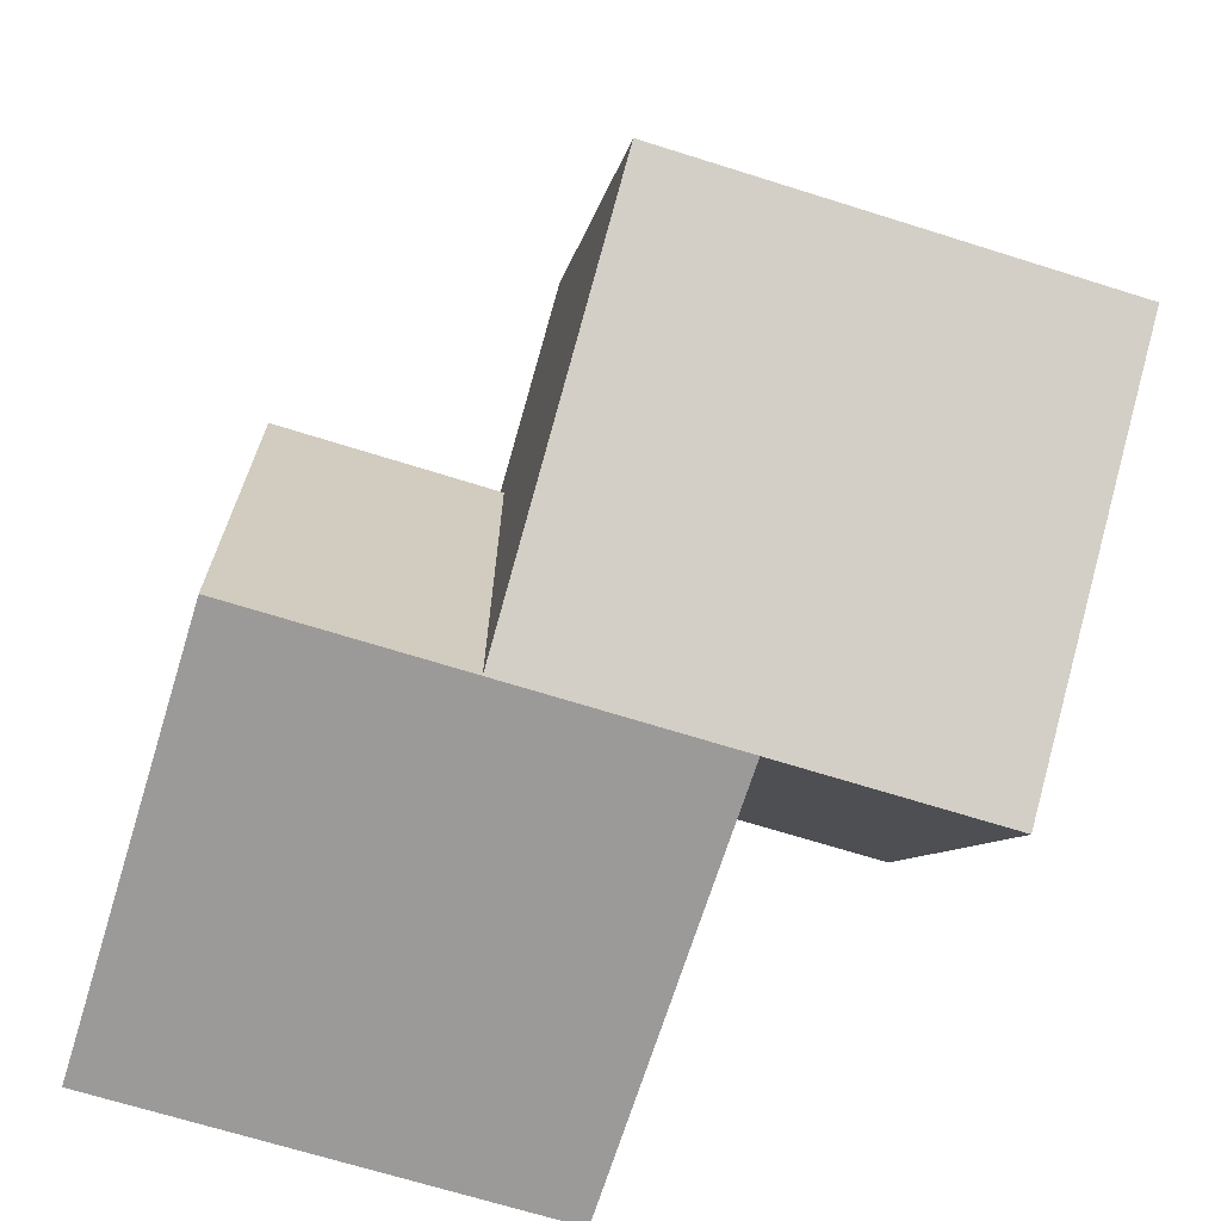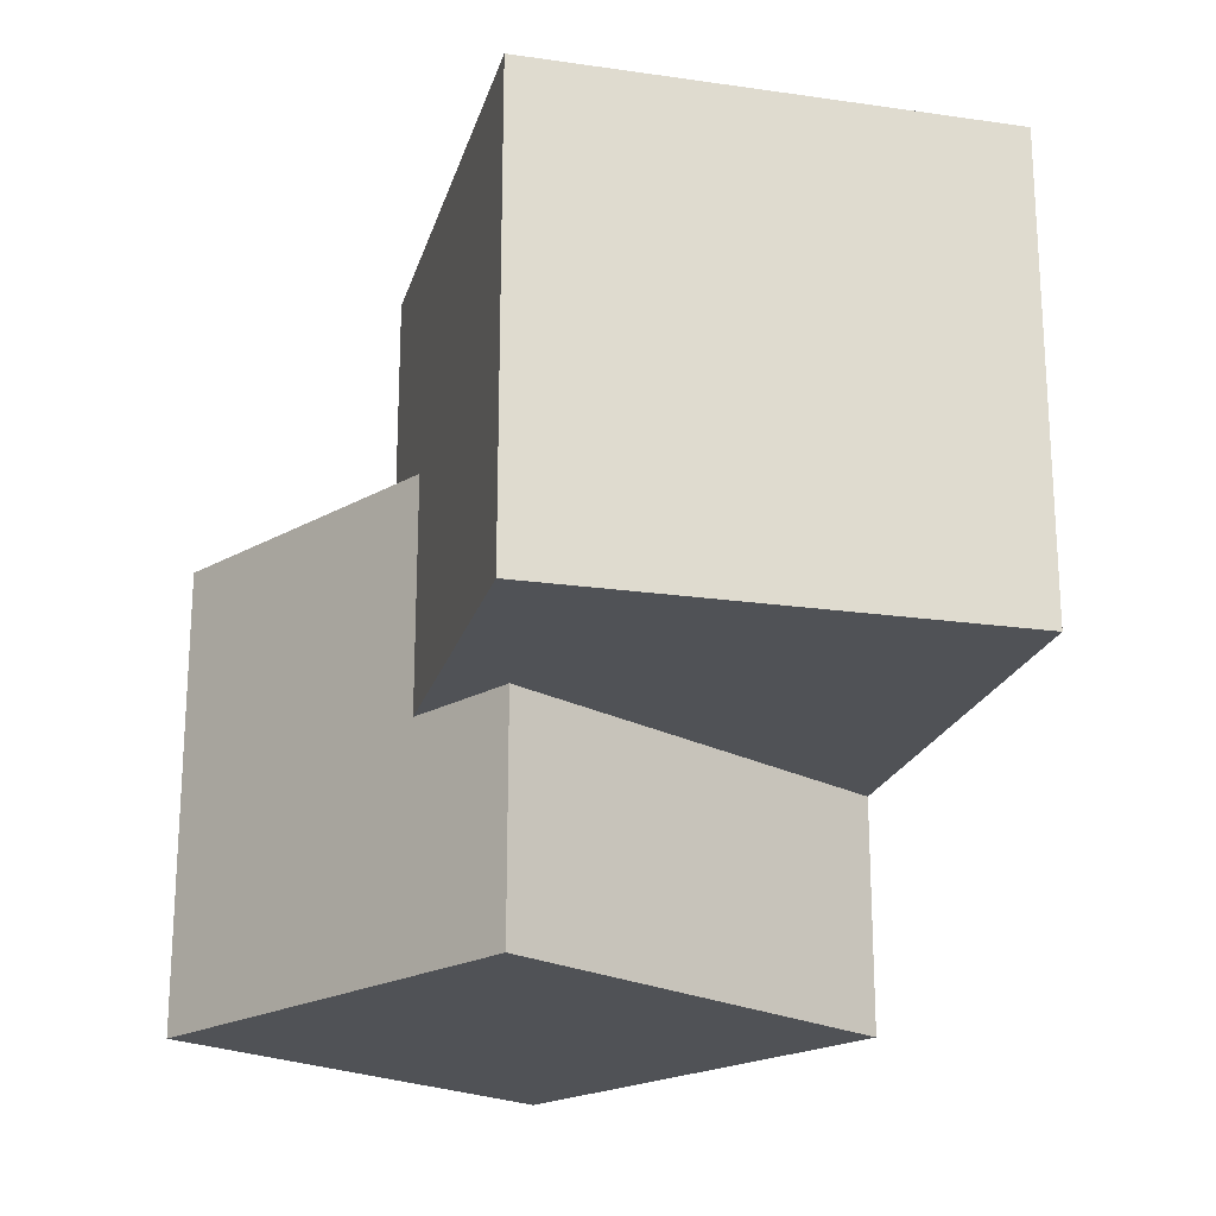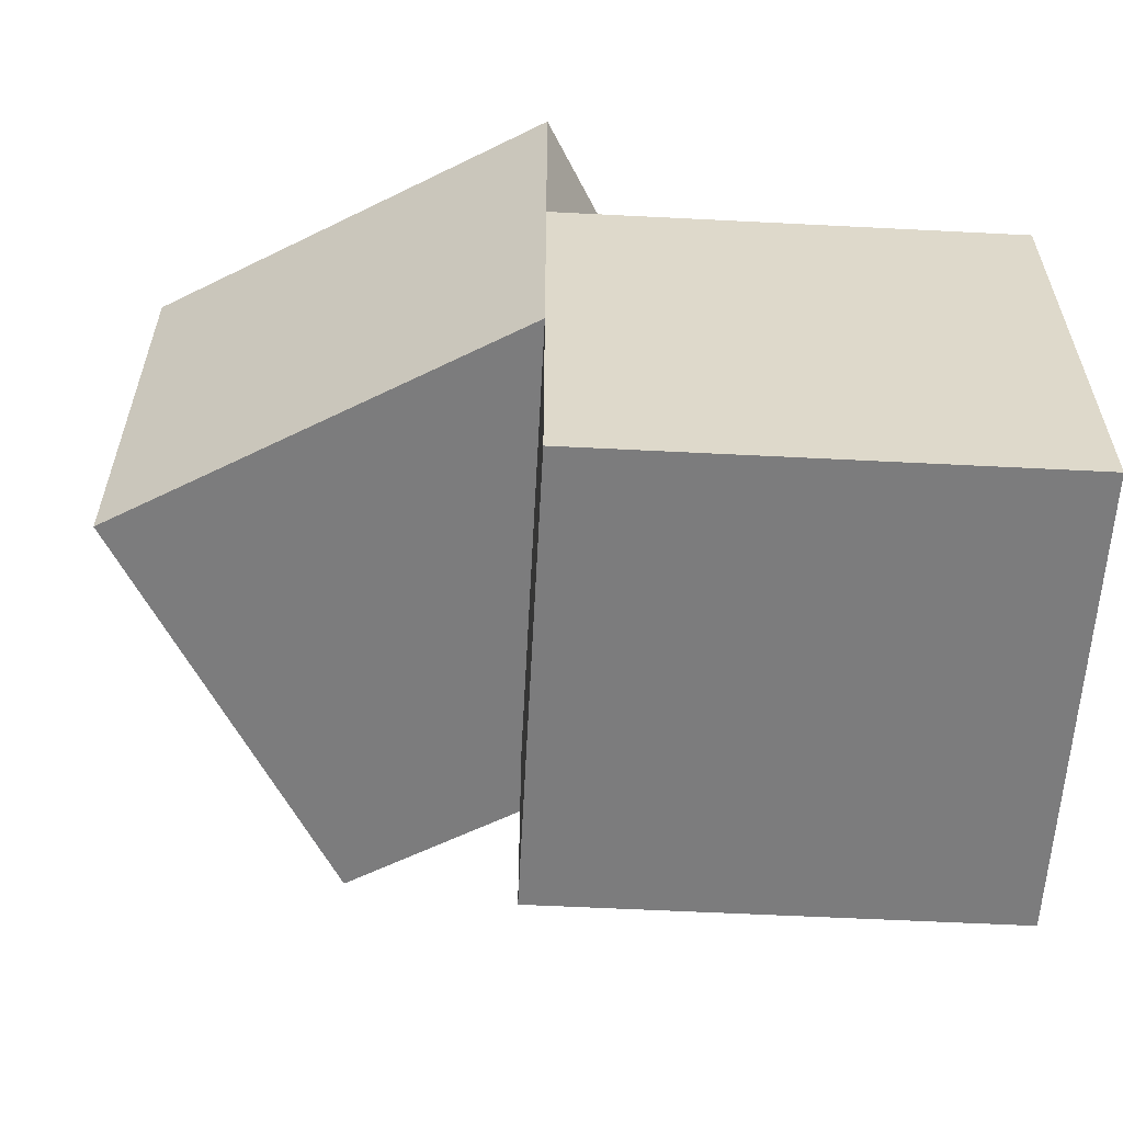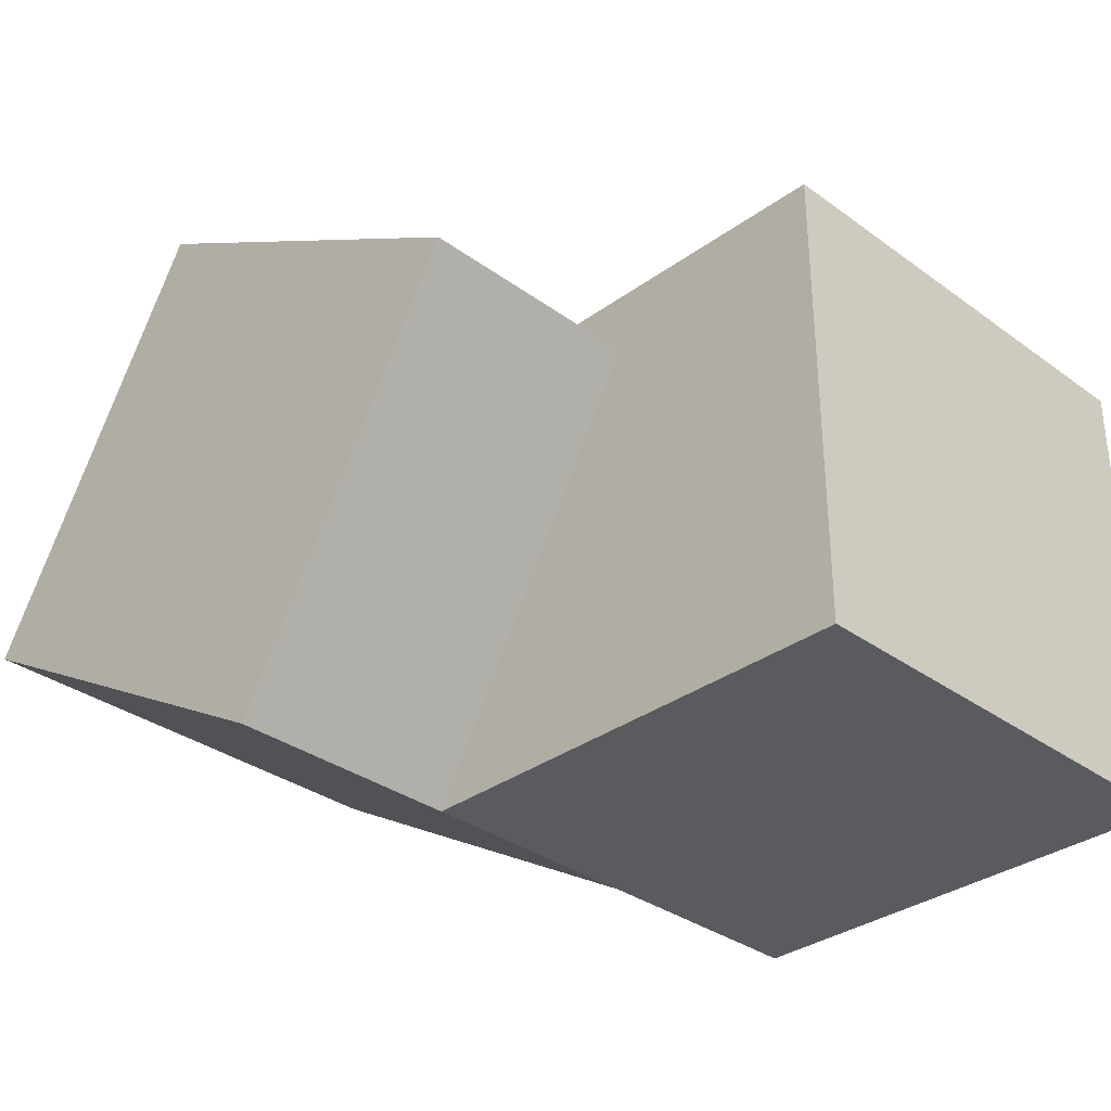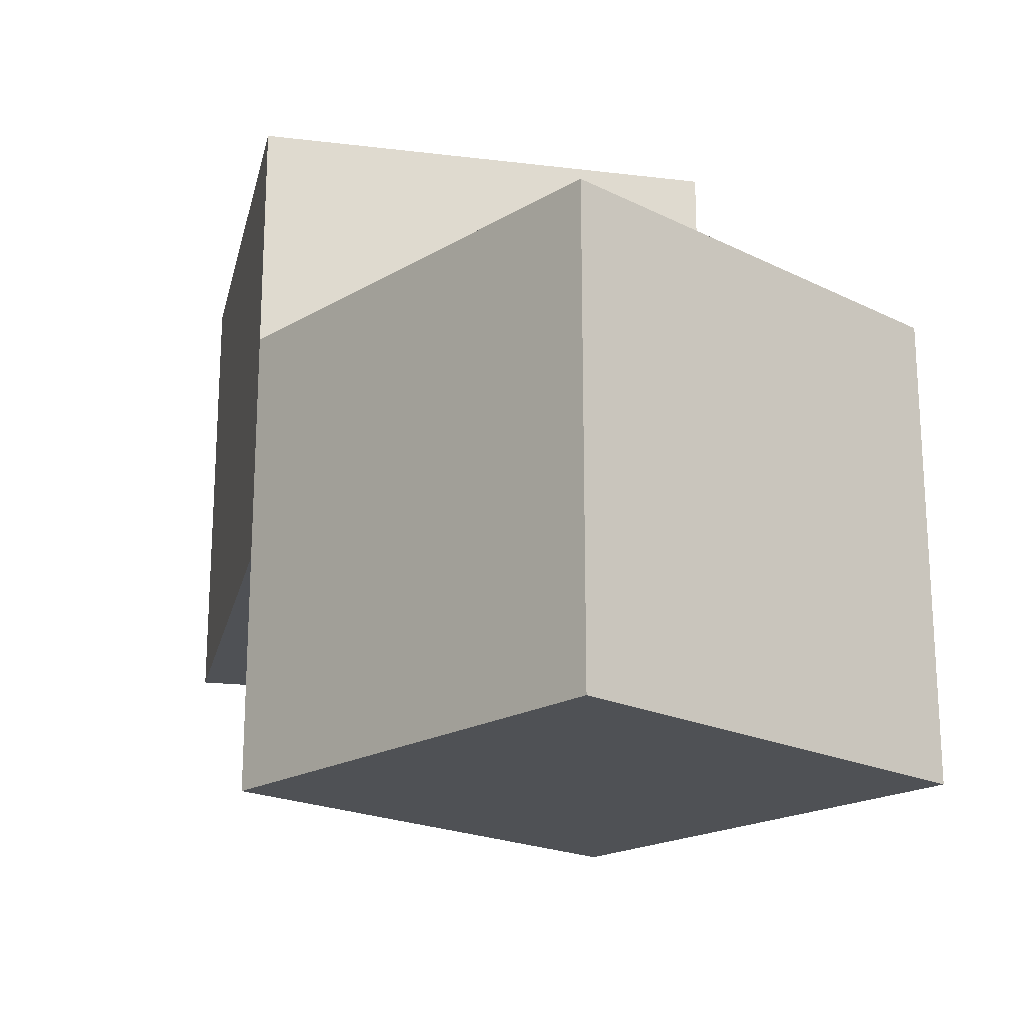
<metadata>
{"format":"obj","ext":"obj","renderer":"f3d","projection":"perspective","resolution":1024,"background":"white","views":[{"elev":-69.3,"azim":-107.4,"up":"+Y"},{"elev":-21.0,"azim":-134.5,"up":"+Z"},{"elev":-58.8,"azim":-3.0,"up":"+Z"},{"elev":-33.0,"azim":45.0,"up":"+Y"},{"elev":-19.8,"azim":47.4,"up":"+Z"}]}
</metadata>
<code>
v 0 0 0
v 0 0 1
v 0 0 0.5
v 0 1 0
v 0 1 1
v 0 1 0.5
v 1 0 0
v 1 0 1
v 1 1 0
v 1 1 1
v 0.2679 1 1
v 0.2679 1 0.5
v 0.5 0.866 1
v 0 0 1.5
v -0.866 0.5 0.5
v -0.866 0.5 1.5
v 0.5 0.866 0.5
v 0.5 0.866 1.5
v -0.366 1.366 0.5
v -0.366 1.366 1.5
g cell1
f 3 1 4
f 4 6 3
f 9 7 8
f 8 10 9
f 7 1 3
f 2 8 7
f 2 7 3
f 9 6 4
f 12 6 9
f 10 11 12
f 9 10 12
f 4 1 7
f 7 9 4
f 11 10 13
f 13 8 2
f 8 13 10
f 2 3 15
f 15 16 14
f 2 15 14
f 11 19 12
f 20 19 11
f 18 20 13
f 11 13 20
f 18 13 2
f 2 14 18
f 16 15 19
f 19 20 16
f 6 12 19
f 15 3 6
f 19 15 6
f 18 14 16
f 16 20 18
g cell2
f 2 3 6
f 6 5 2
f 5 6 12
f 12 11 5
f 13 2 5
f 5 11 13
f 15 3 2
f 14 16 15
f 14 15 2
f 12 19 11
f 11 19 20
f 13 20 18
f 20 13 11
f 2 13 18
f 18 14 2
f 19 15 16
f 16 20 19
f 19 12 6
f 6 3 15
f 6 15 19
f 16 14 18
f 18 20 16
g cell3
f 6 3 2
f 2 5 6
f 12 6 5
f 5 11 12
f 5 2 13
f 13 11 5
f 12 11 13
f 13 17 12
f 2 3 17
f 17 13 2
f 17 3 6
f 6 12 17
g cell4
f 4 1 3
f 3 6 4
f 8 7 9
f 9 10 8
f 3 1 7
f 7 8 2
f 3 7 2
f 4 6 9
f 9 6 12
f 12 11 10
f 12 10 9
f 7 1 4
f 4 9 7
f 13 10 11
f 2 8 13
f 10 13 8
f 13 11 12
f 12 17 13
f 17 3 2
f 2 13 17
f 6 3 17
f 17 12 6

</code>
